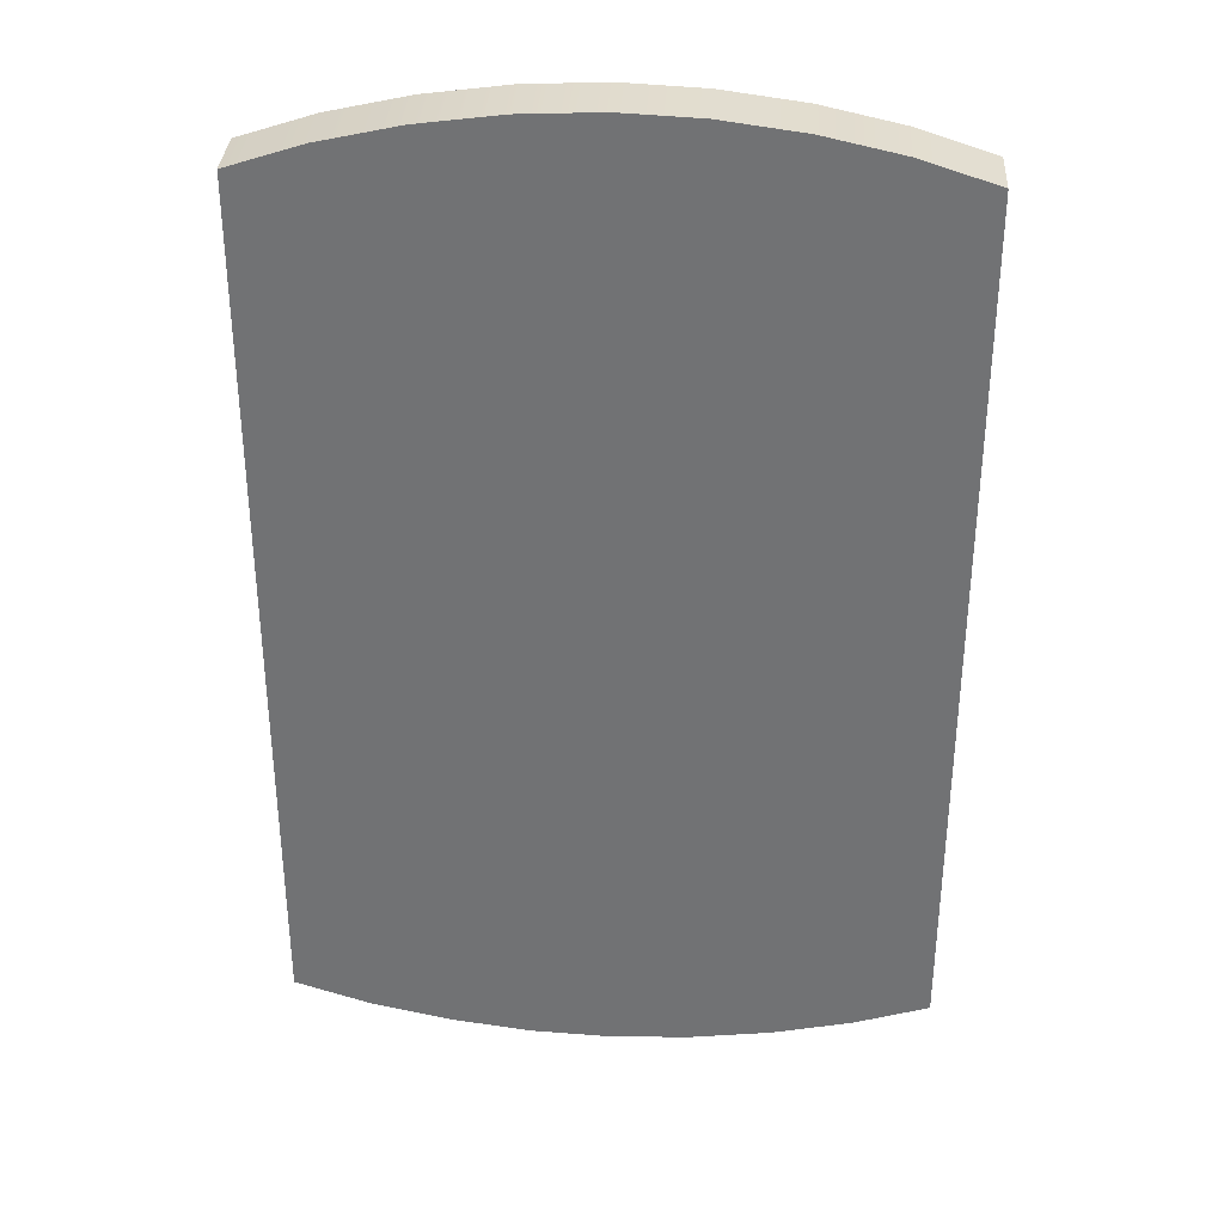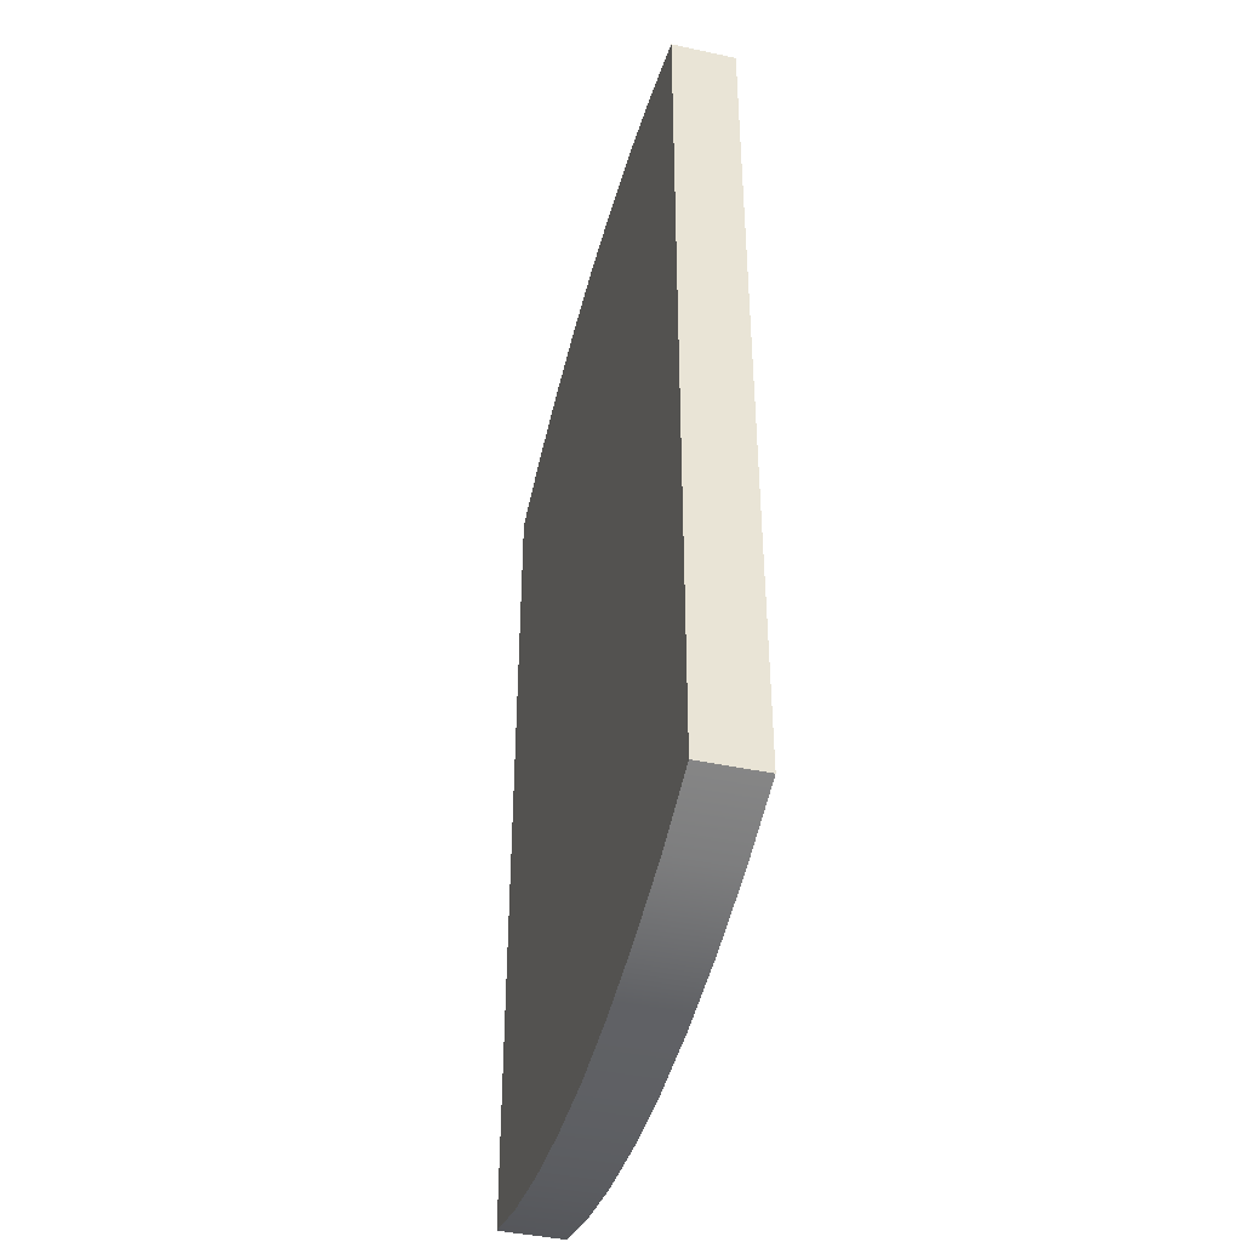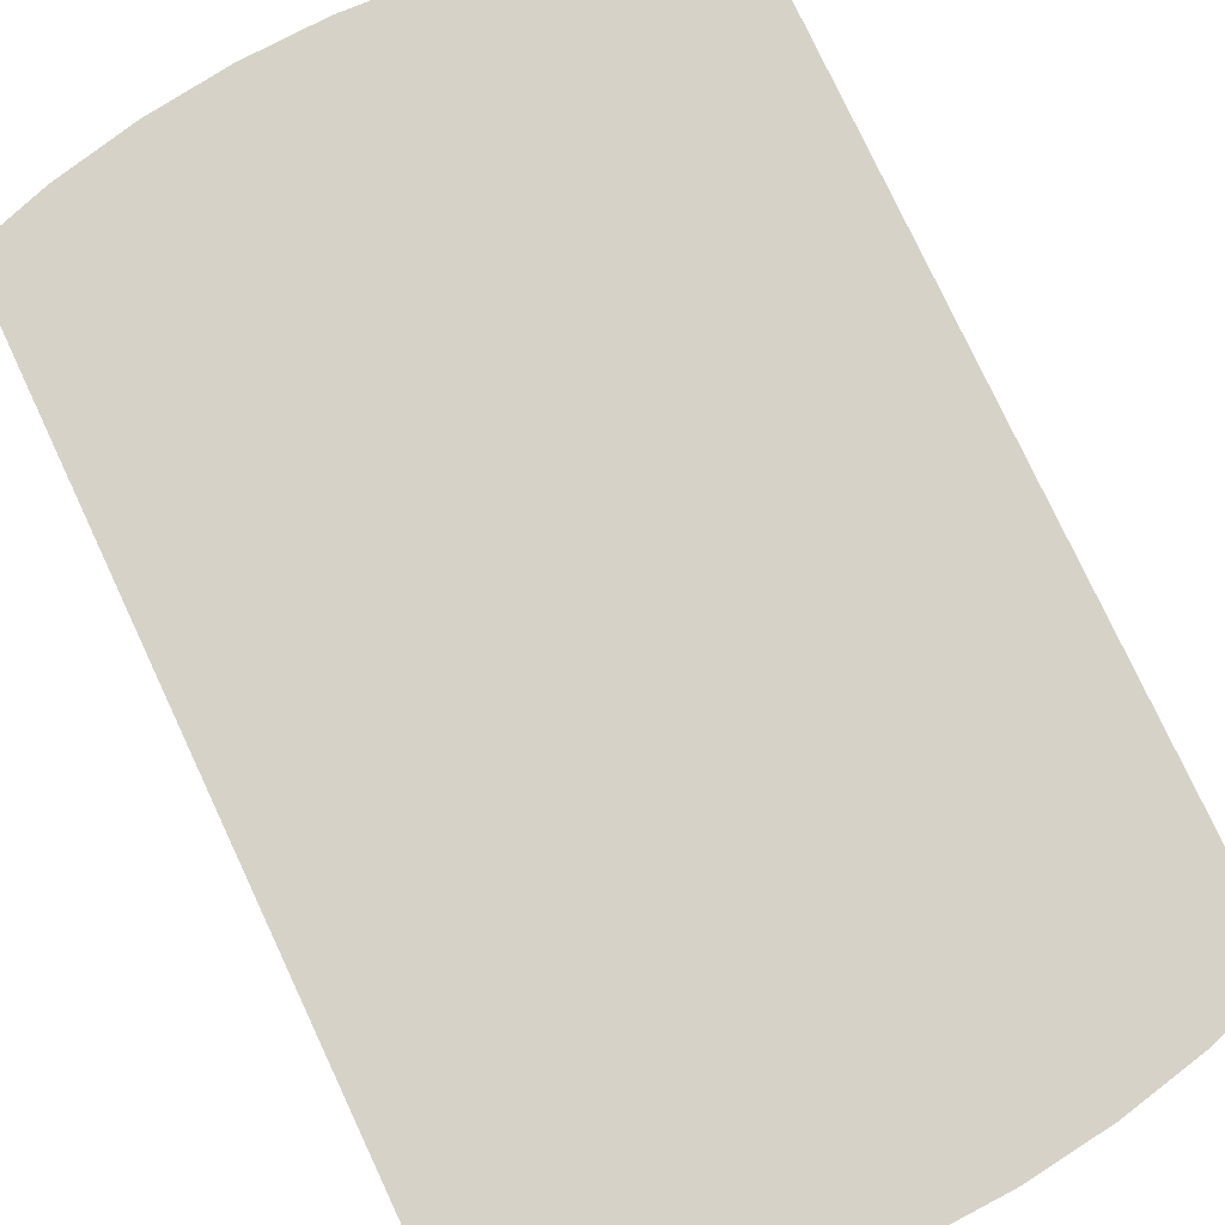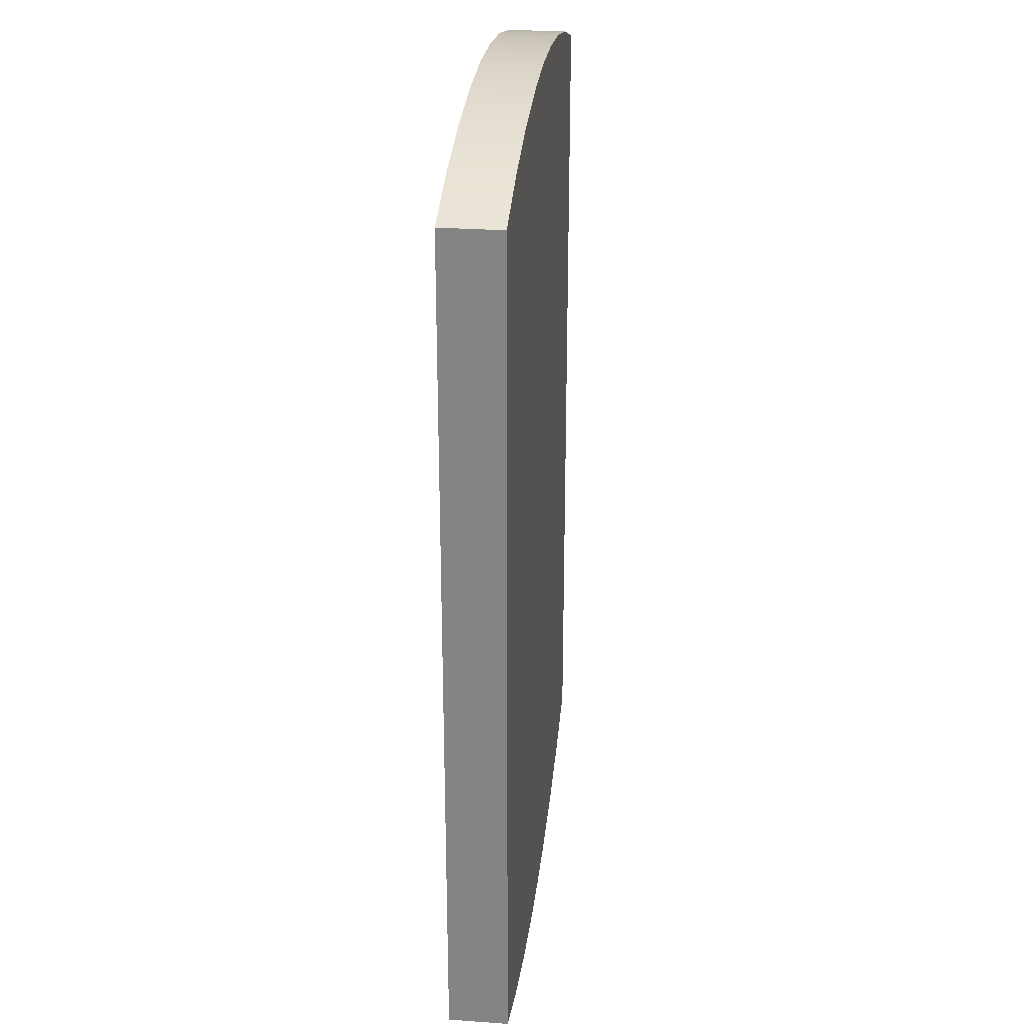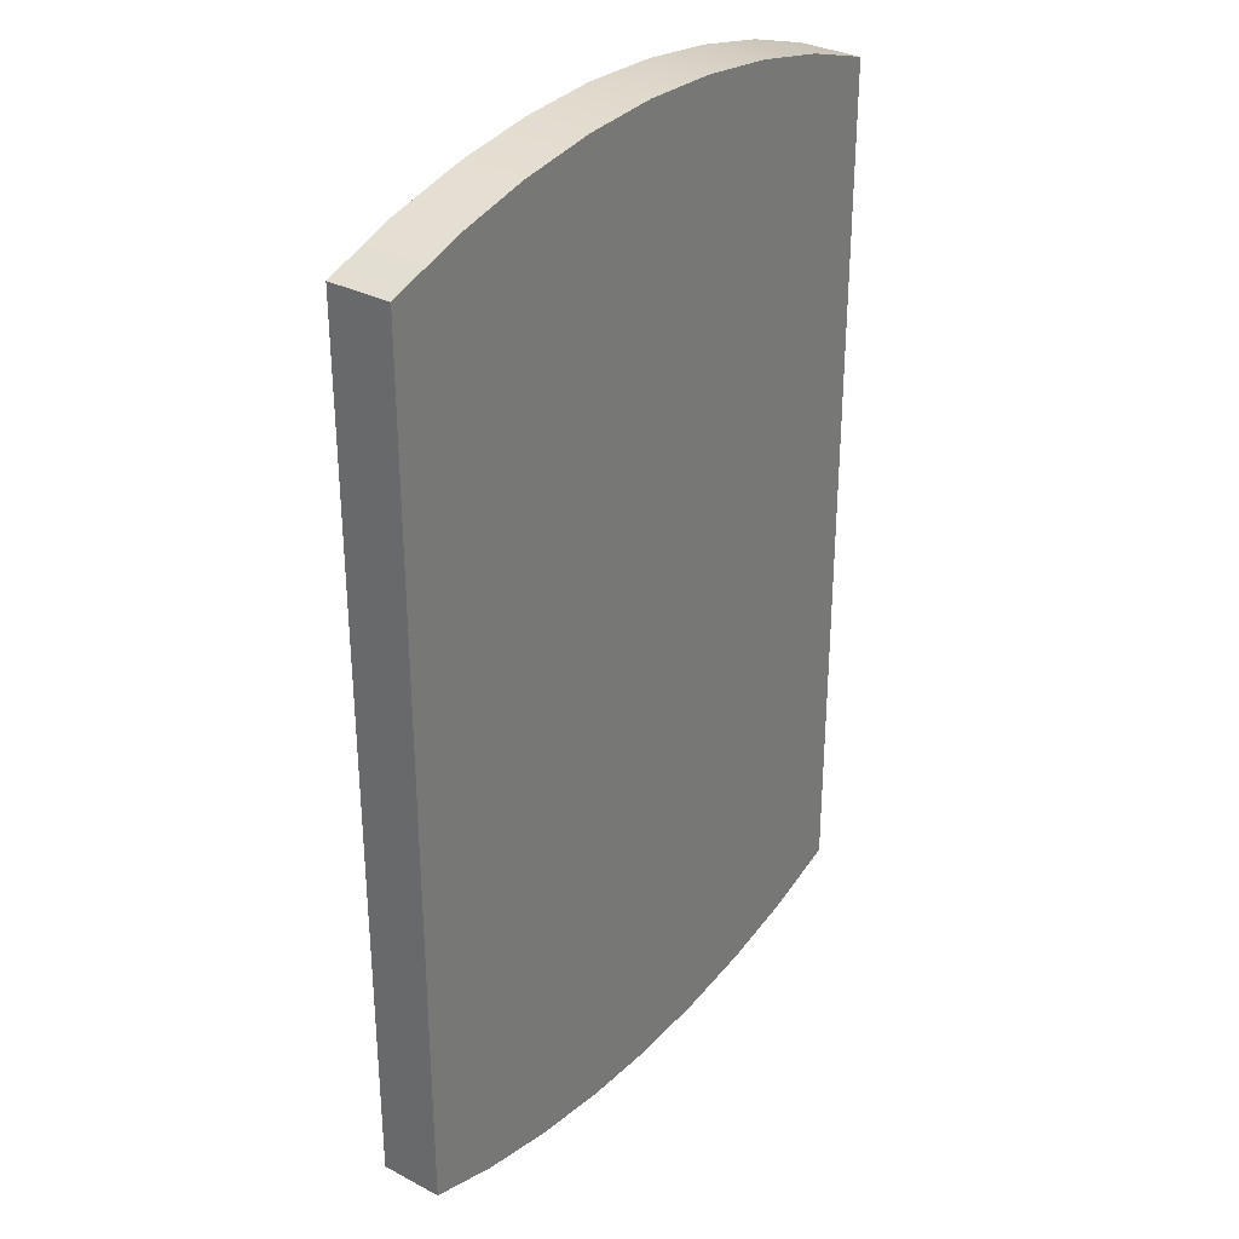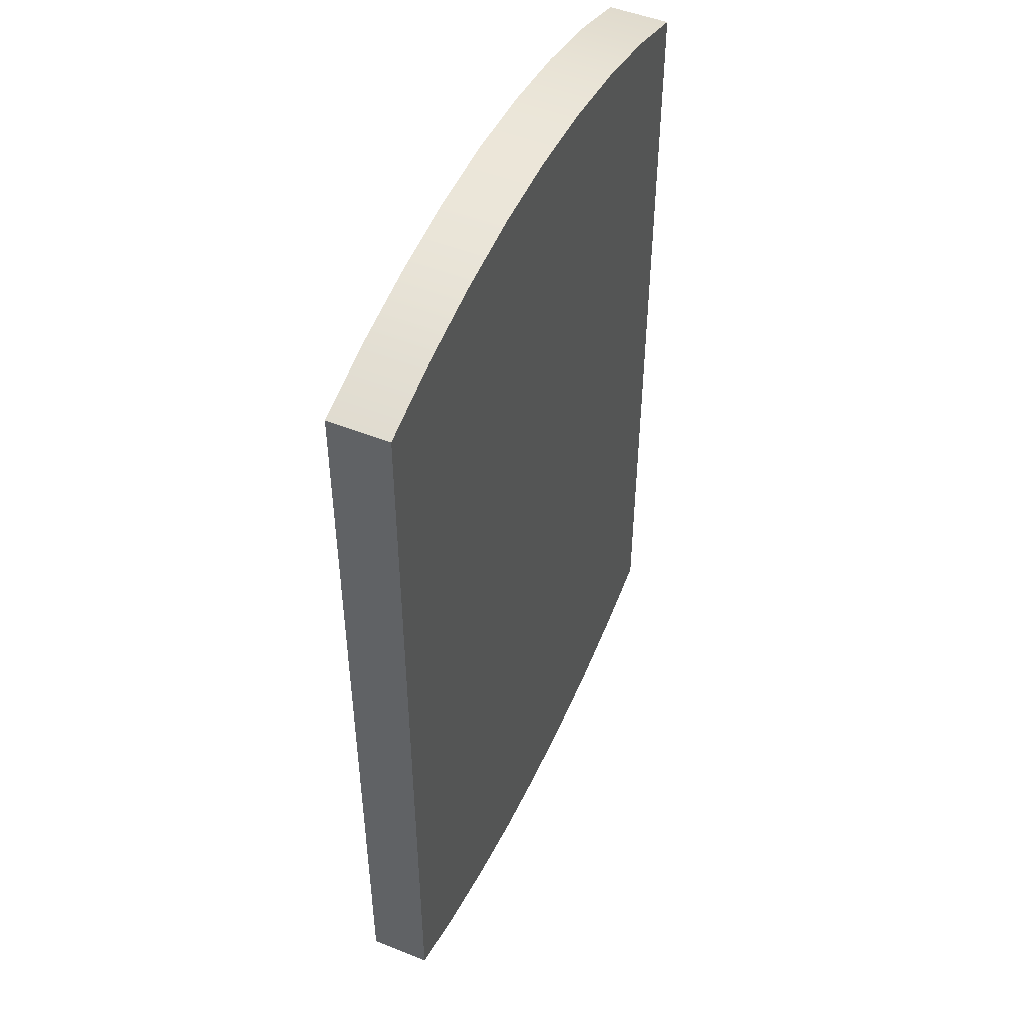
<metadata>
{"format":"obj","ext":"obj","renderer":"f3d","projection":"perspective","resolution":1024,"background":"white","views":[{"elev":34.0,"azim":-176.6,"up":"+Z"},{"elev":-44.2,"azim":-104.0,"up":"+Z"},{"elev":78.2,"azim":-25.1,"up":"+Y"},{"elev":27.7,"azim":-83.6,"up":"+Z"},{"elev":32.1,"azim":-53.6,"up":"+Z"},{"elev":49.2,"azim":114.0,"up":"+Z"}]}
</metadata>
<code>
v  0.32 0.0313 -0.4428
v  0.2439 0.0313 -0.4675
v  0.1629 0.0312 -0.4854
v  0.0804 0.0313 -0.4963
v  -0 0.0312 -0.5
v  -0.0804 0.0313 -0.4963
v  -0.1629 0.0313 -0.4854
v  -0.2439 0.0312 -0.4675
v  -0.32 0.0313 -0.4428
v  -0.32 0.0313 0.4428
v  -0.2439 0.0313 0.4675
v  -0.1629 0.0313 0.4854
v  -0.0804 0.0312 0.4963
v  0 0.0313 0.5
v  0.0804 0.0313 0.4963
v  0.1629 0.0313 0.4854
v  0.2439 0.0313 0.4675
v  0.32 0.0313 0.4428
v  0.32 -0.0313 -0.4428
v  0.2439 -0.0313 -0.4675
v  0.1629 -0.0313 -0.4854
v  0.0804 -0.0313 -0.4963
v  -0 -0.0313 -0.5
v  -0.0804 -0.0313 -0.4963
v  -0.1629 -0.0313 -0.4854
v  -0.2439 -0.0313 -0.4675
v  -0.32 -0.0313 -0.4428
v  -0.32 -0.0313 0.4428
v  -0.2439 -0.0313 0.4675
v  -0.1629 -0.0313 0.4854
v  -0.0804 -0.0313 0.4963
v  0 -0.0313 0.5
v  0.0804 -0.0313 0.4963
v  0.1629 -0.0313 0.4854
v  0.2439 -0.0313 0.4675
v  0.32 -0.0313 0.4428
v  0.32 0.0313 -0.4428
v  -0.32 0.0313 -0.4428
v  -0.32 0.0313 0.4428
v  0.32 0.0313 0.4428
v  0.32 -0.0313 -0.4428
v  -0.32 -0.0313 -0.4428
v  -0.32 -0.0313 0.4428
v  0.32 -0.0313 0.4428
g CartoucheV
f 35 44 18
f 18 17 35
f 36 41 1
f 1 40 36
f 19 20 2
f 2 37 19
f 27 43 10
f 10 38 27
f 28 29 11
f 11 39 28
f 26 42 9
f 9 8 26
f 25 26 8
f 8 7 25
f 29 30 12
f 12 11 29
f 24 25 7
f 7 6 24
f 30 31 13
f 13 12 30
f 31 32 14
f 14 13 31
f 23 24 6
f 6 5 23
f 22 23 5
f 5 4 22
f 32 33 15
f 15 14 32
f 33 34 16
f 16 15 33
f 21 22 4
f 4 3 21
f 20 21 3
f 3 2 20
f 34 35 17
f 17 16 34
v  0.32 0.0313 -0.4428
v  0.2439 0.0313 -0.4675
v  0.1629 0.0312 -0.4854
v  0.0804 0.0313 -0.4963
v  -0 0.0312 -0.5
v  -0.0804 0.0313 -0.4963
v  -0.1629 0.0313 -0.4854
v  -0.2439 0.0312 -0.4675
v  -0.32 0.0313 -0.4428
v  -0.32 0.0313 0.4428
v  -0.2439 0.0313 0.4675
v  -0.1629 0.0313 0.4854
v  -0.0804 0.0312 0.4963
v  0 0.0313 0.5
v  0.0804 0.0313 0.4963
v  0.1629 0.0313 0.4854
v  0.2439 0.0313 0.4675
v  0.32 0.0313 0.4428
v  0.32 -0.0313 -0.4428
v  0.2439 -0.0313 -0.4675
v  0.1629 -0.0313 -0.4854
v  0.0804 -0.0313 -0.4963
v  -0 -0.0313 -0.5
v  -0.0804 -0.0313 -0.4963
v  -0.1629 -0.0313 -0.4854
v  -0.2439 -0.0313 -0.4675
v  -0.32 -0.0313 -0.4428
v  -0.32 -0.0313 0.4428
v  -0.2439 -0.0313 0.4675
v  -0.1629 -0.0313 0.4854
v  -0.0804 -0.0313 0.4963
v  0 -0.0313 0.5
v  0.0804 -0.0313 0.4963
v  0.1629 -0.0313 0.4854
v  0.2439 -0.0313 0.4675
v  0.32 -0.0313 0.4428
g CartoucheV_faces
f 53 54 55
f 61 62 45
f 61 45 46
f 60 61 46
f 60 46 47
f 60 47 48
f 59 60 48
f 58 59 48
f 58 48 49
f 58 49 50
f 57 58 50
f 56 57 50
f 56 50 51
f 55 56 51
f 55 51 52
f 53 55 52
f 73 72 71
f 73 71 70
f 73 70 69
f 63 80 79
f 64 63 79
f 64 79 78
f 65 64 78
f 66 65 78
f 66 78 77
f 66 77 76
f 67 66 76
f 68 67 76
f 68 76 75
f 68 75 74
f 69 68 74
f 73 69 74

</code>
